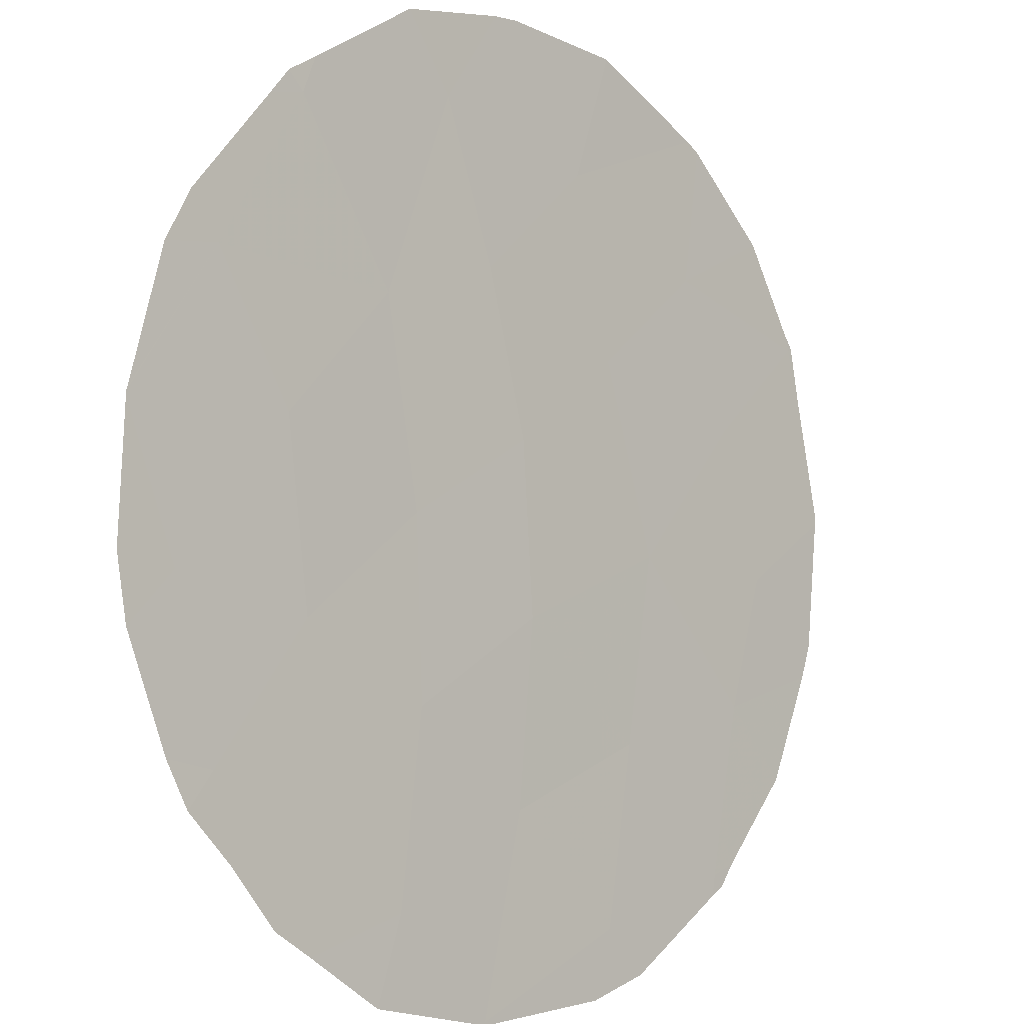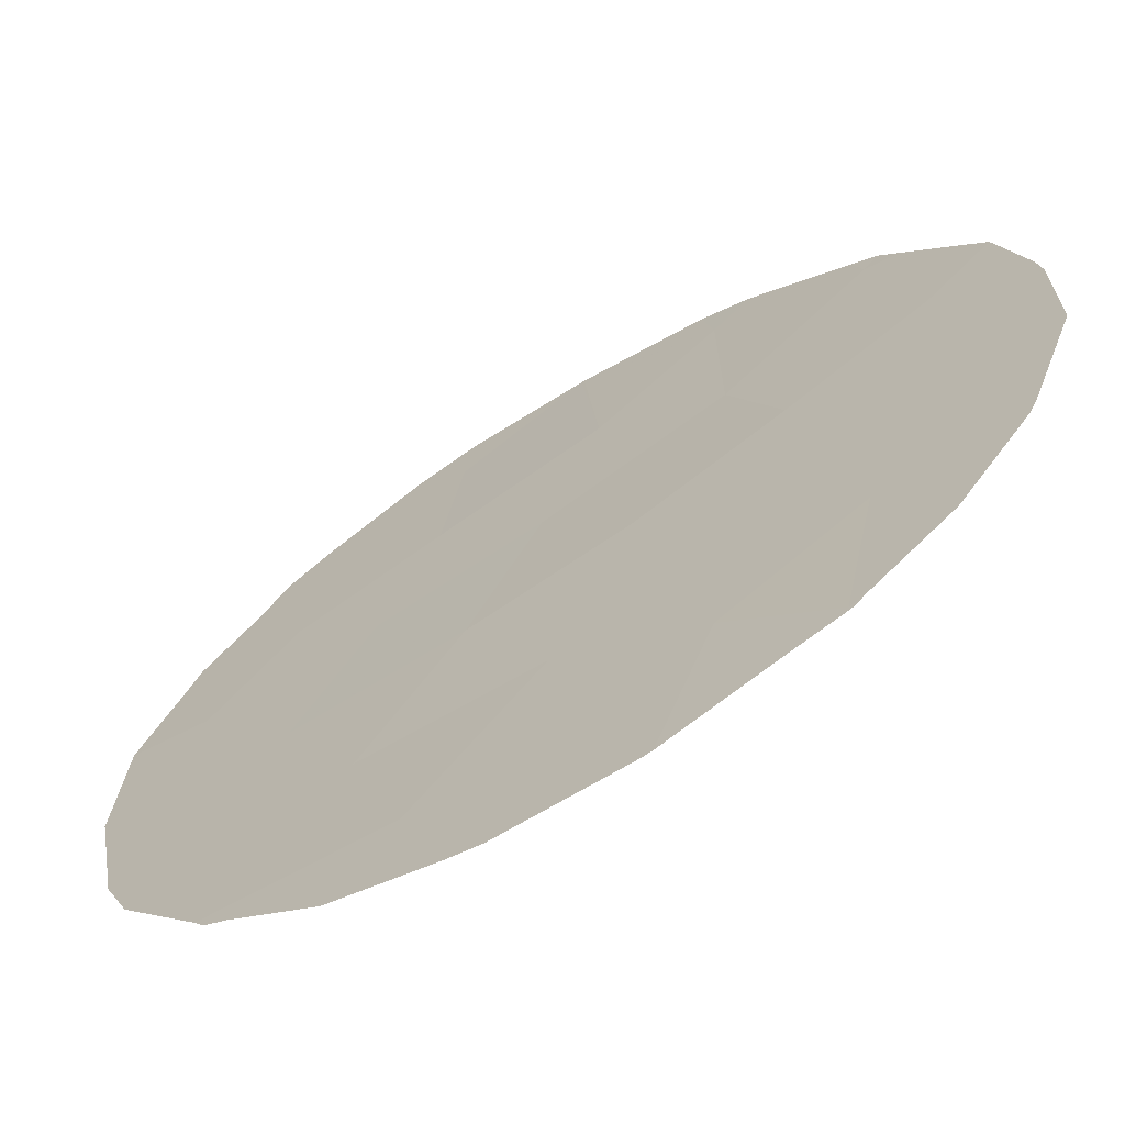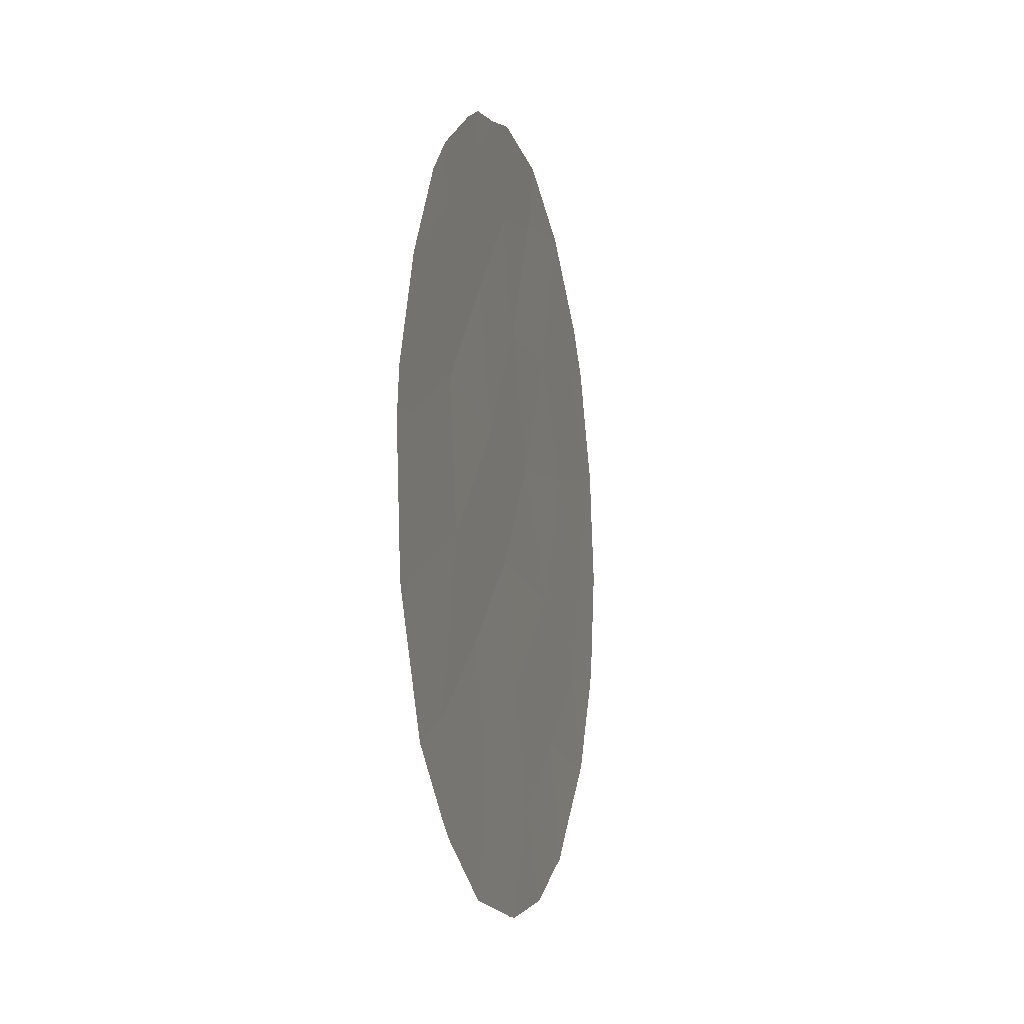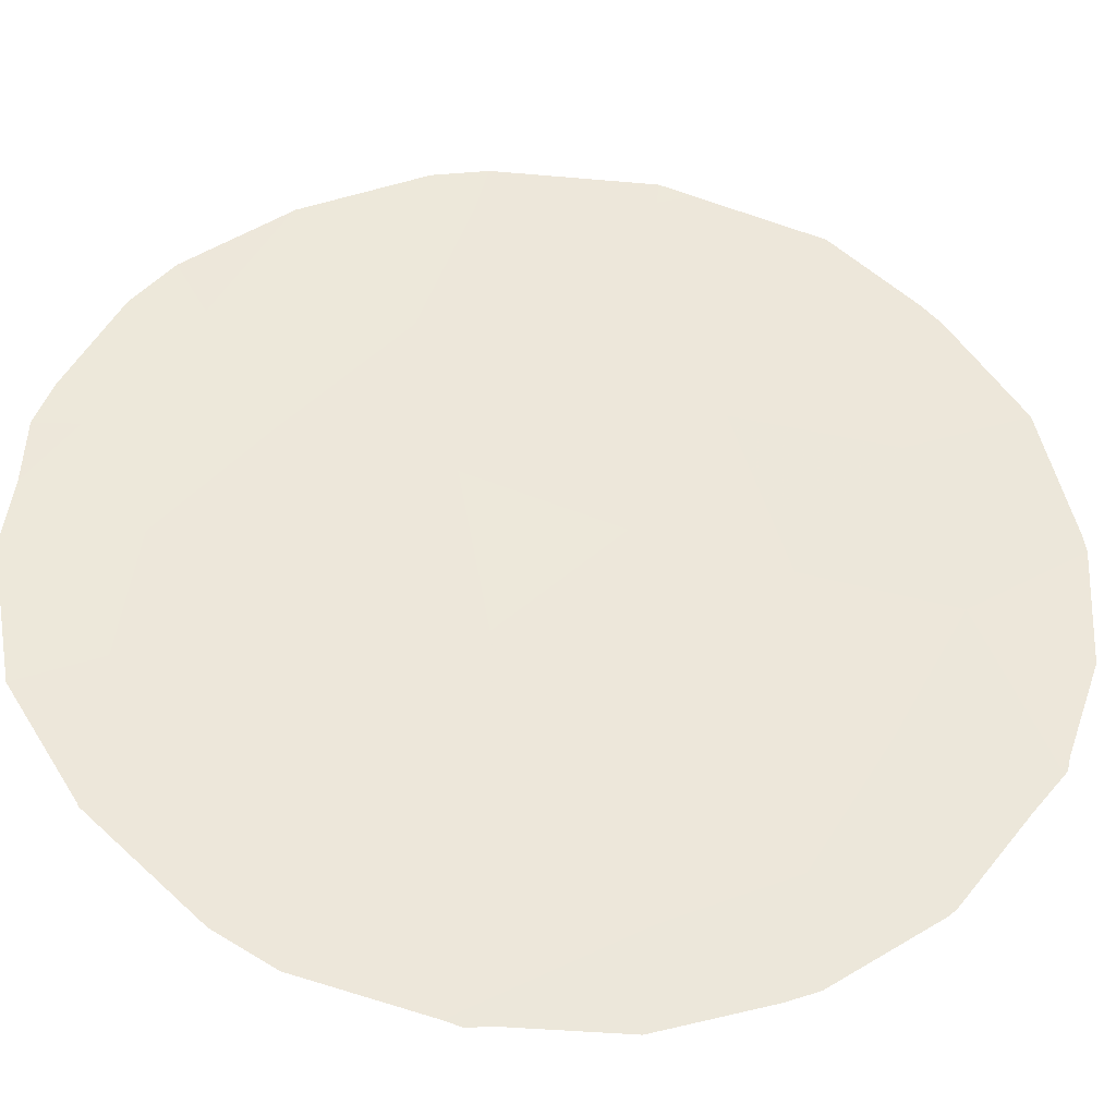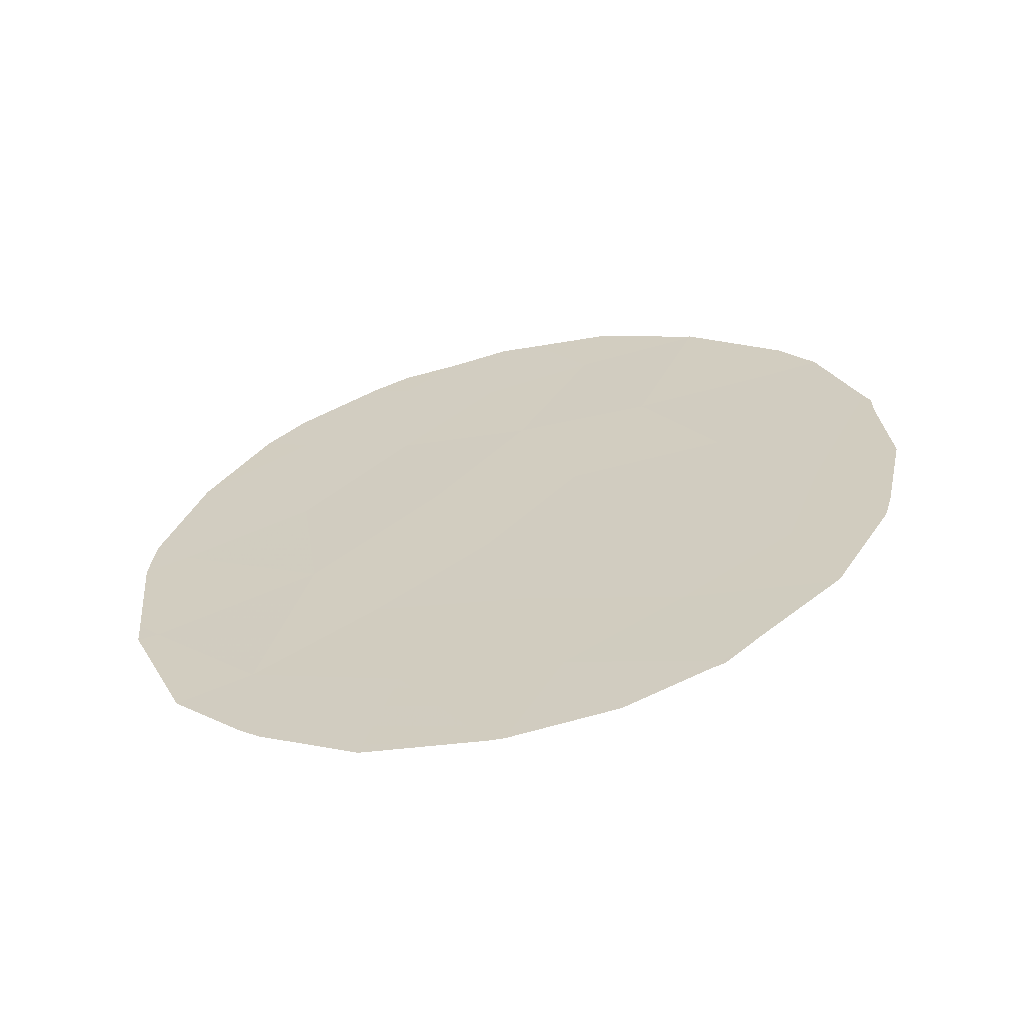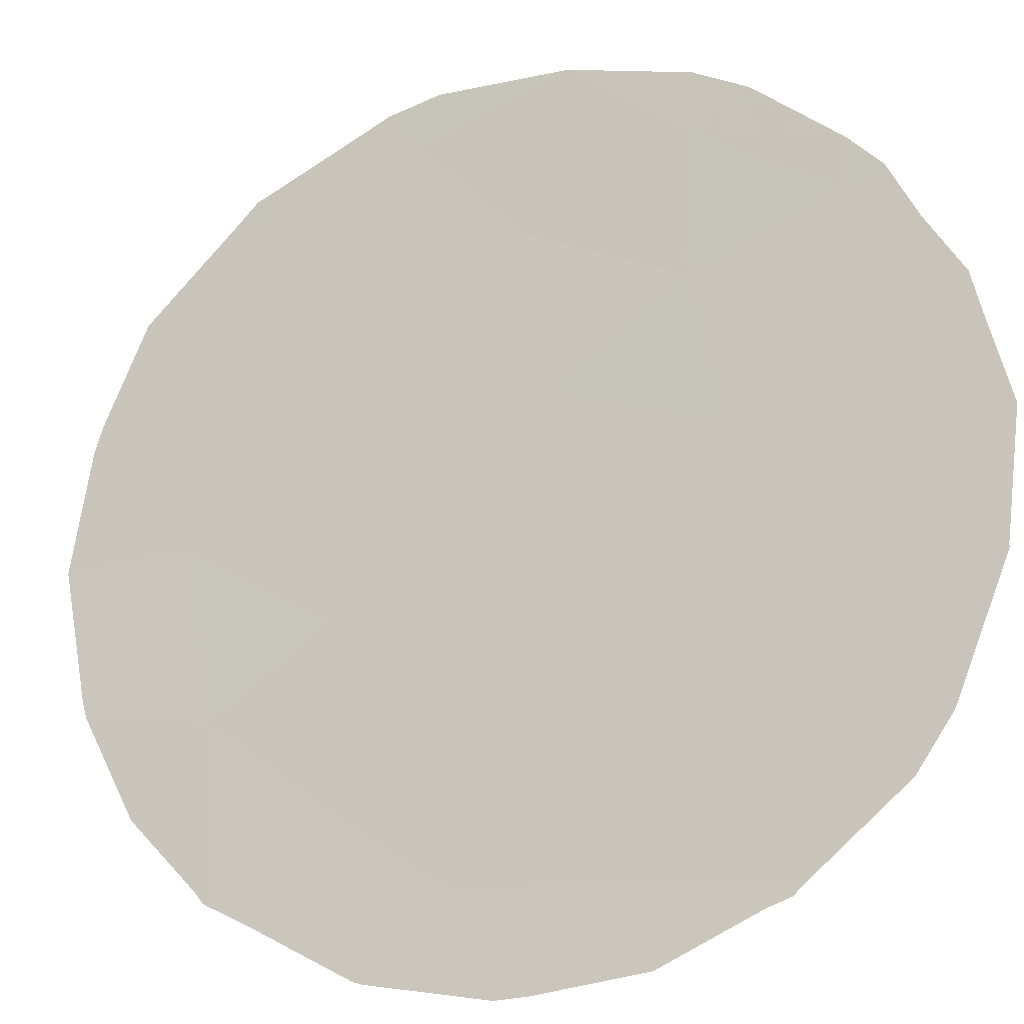
<metadata>
{"format":"obj","ext":"obj","renderer":"f3d","projection":"perspective","resolution":1024,"background":"white","views":[{"elev":57.1,"azim":24.4,"up":"+Y"},{"elev":-20.4,"azim":133.1,"up":"+Y"},{"elev":-9.1,"azim":-126.6,"up":"+Z"},{"elev":2.5,"azim":81.5,"up":"+Y"},{"elev":-61.3,"azim":-38.9,"up":"+Z"},{"elev":-61.7,"azim":-60.2,"up":"+Y"}]}
</metadata>
<code>
v 55.76 51.08 -21.66
v 54.94 52.11 -18.17
v 54.42 52.71 -21.49
v 53.3 54.08 -23.19
v 53.93 53.31 -24.53
v 57.05 49.52 -17.52
v 55.54 51.25 -26.79
v 56.57 49.99 -25.72
v 53 54.46 -18.86
v 51.99 55.69 -21.96
v 54.18 52.95 -26.46
v 57.92 48.37 -23
v 53.12 54.33 -21.16
v 55.25 51.65 -24.99
v 54.92 52.09 -23.25
v 55.94 50.89 -17.78
v 55.26 51.71 -19.79
v 57.56 48.78 -24.59
v 54.07 53.17 -19.55
v 54.03 53.22 -17.5
v 57.74 48.65 -19.5
v 57.12 49.38 -21.47
v 52.88 54.58 -25.67
v 56.47 50.16 -23.53
v 56.46 50.22 -19.76
v 51.91 55.8 -24.11
v 58.48 47.71 -21.09
v 56.79 49.67 -27.44
v 54.02 53.24 -16.97
v 54.52 52.62 -16.85
v 51.7 56.05 -23.77
v 51.72 56.02 -24.17
v 52.57 54.99 -18.55
v 52.03 55.64 -19.88
v 51.61 56.16 -22.18
v 51.66 56.1 -21.49
v 54.91 51.99 -28.28
v 53.88 53.3 -28.01
v 52.92 54.56 -18
v 52.24 55.36 -26.05
v 51.84 55.88 -24.56
v 52.01 55.67 -19.95
v 52.02 55.66 -19.91
v 55.43 51.51 -16.69
v 56.14 50.65 -16.77
v 57.12 49.27 -27.03
v 57.82 48.42 -26.05
v 56.8 49.66 -27.51
v 56.69 49.79 -27.57
v 57.91 48.44 -18.69
v 57.08 49.48 -17.52
v 58.37 47.76 -24.55
v 58.45 47.67 -24.14
v 52.86 54.58 -27.02
v 57.87 48.36 -25.94
v 55.97 50.69 -28.09
v 55.04 51.83 -28.29
v 55.08 51.94 -16.64
v 53.67 53.65 -17.24
v 58.55 47.62 -20.86
v 58.21 48.06 -19.36
v 56.83 49.62 -27.47
v 58.66 47.45 -22.75
v 53.03 54.36 -27.23
v 58.6 47.56 -21.05
v 58.6 47.55 -21.38
v 57.05 49.51 -17.48
v 57.03 49.54 -17.47
f 15 3 4
f 4 5 15
f 20 30 29
f 3 15 1
f 26 31 32
f 16 2 17
f 9 33 34
f 26 10 35
f 26 35 31
f 10 36 35
f 11 38 37
f 3 1 17
f 9 39 33
f 17 19 3
f 23 26 41
f 23 41 40
f 10 13 43
f 10 43 42
f 7 8 14
f 16 45 44
f 10 42 36
f 13 10 4
f 22 27 21
f 8 28 46
f 8 46 47
f 28 49 48
f 11 5 23
f 18 12 24
f 19 20 9
f 6 21 50
f 6 50 51
f 12 18 52
f 12 52 53
f 26 32 41
f 10 26 4
f 22 1 24
f 12 22 24
f 15 24 1
f 14 8 24
f 14 24 15
f 23 40 54
f 14 15 5
f 14 5 11
f 17 1 25
f 25 16 17
f 18 8 47
f 18 47 55
f 19 13 3
f 9 13 19
f 13 9 34
f 13 34 43
f 28 7 56
f 28 56 49
f 7 57 56
f 2 16 44
f 2 44 58
f 7 11 37
f 7 37 57
f 20 29 59
f 20 2 58
f 20 58 30
f 4 3 13
f 25 22 21
f 21 27 60
f 21 60 61
f 28 62 46
f 28 48 62
f 7 28 8
f 24 8 18
f 17 2 19
f 20 19 2
f 9 20 59
f 9 59 39
f 21 61 50
f 12 53 63
f 16 25 6
f 21 6 25
f 25 1 22
f 18 55 52
f 11 64 38
f 27 65 60
f 22 12 27
f 27 12 63
f 27 63 66
f 4 23 5
f 4 26 23
f 6 51 67
f 6 67 68
f 16 6 68
f 16 68 45
f 27 66 65
f 11 23 54
f 11 54 64
f 11 7 14

</code>
